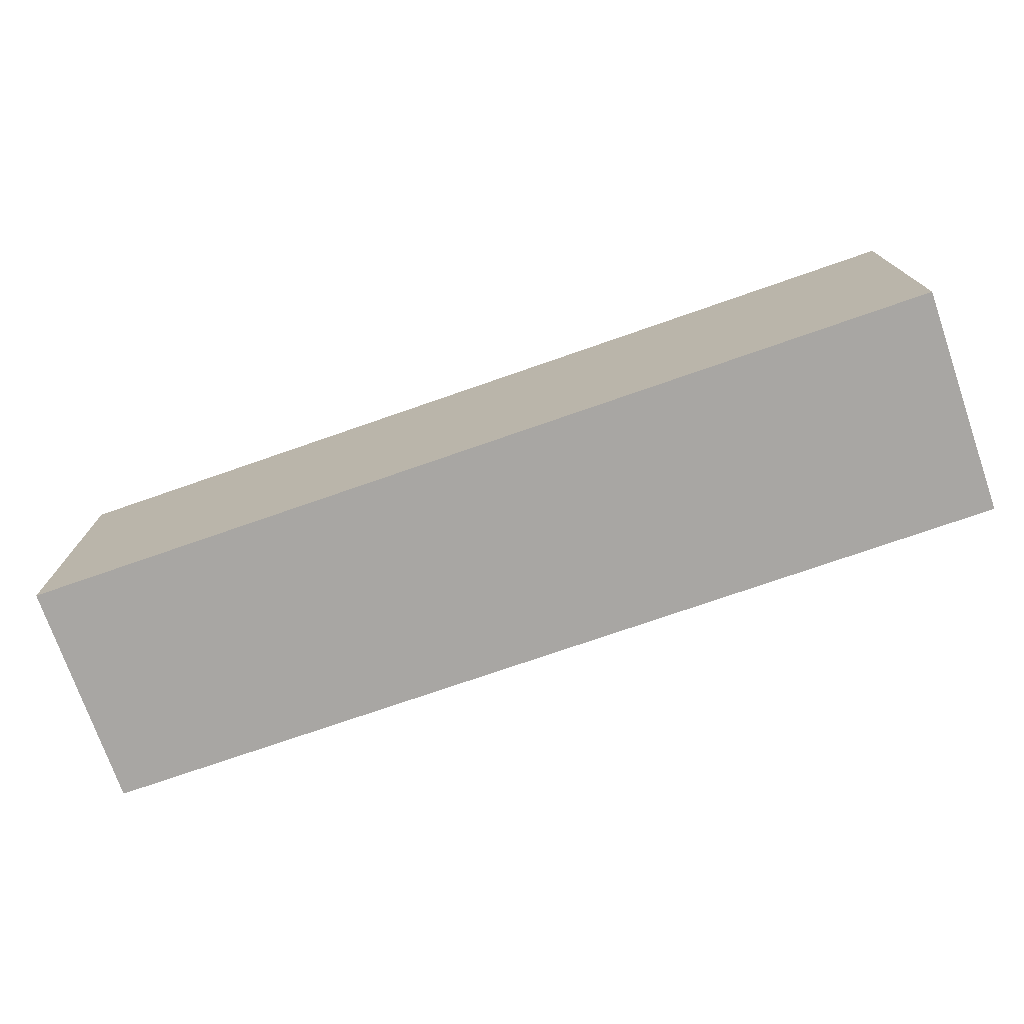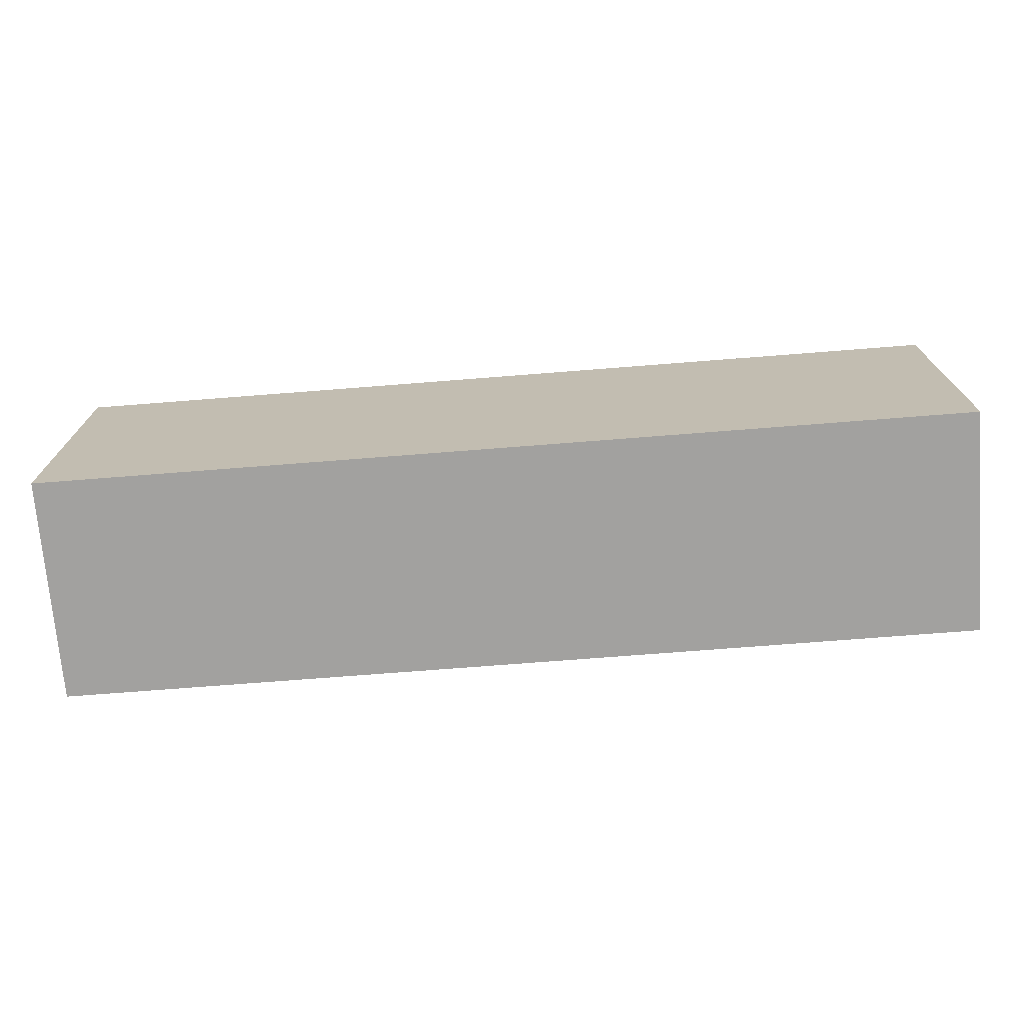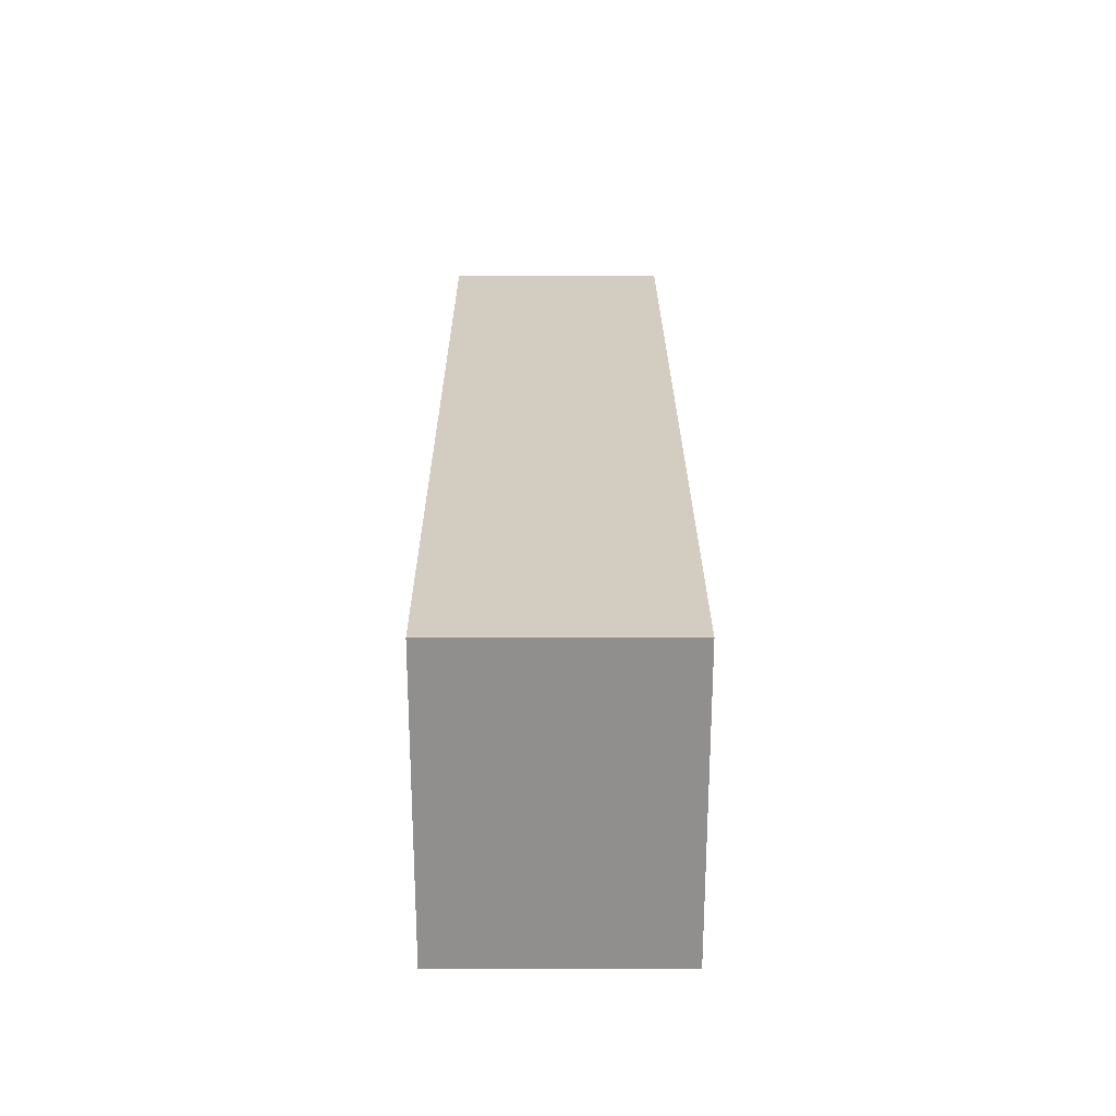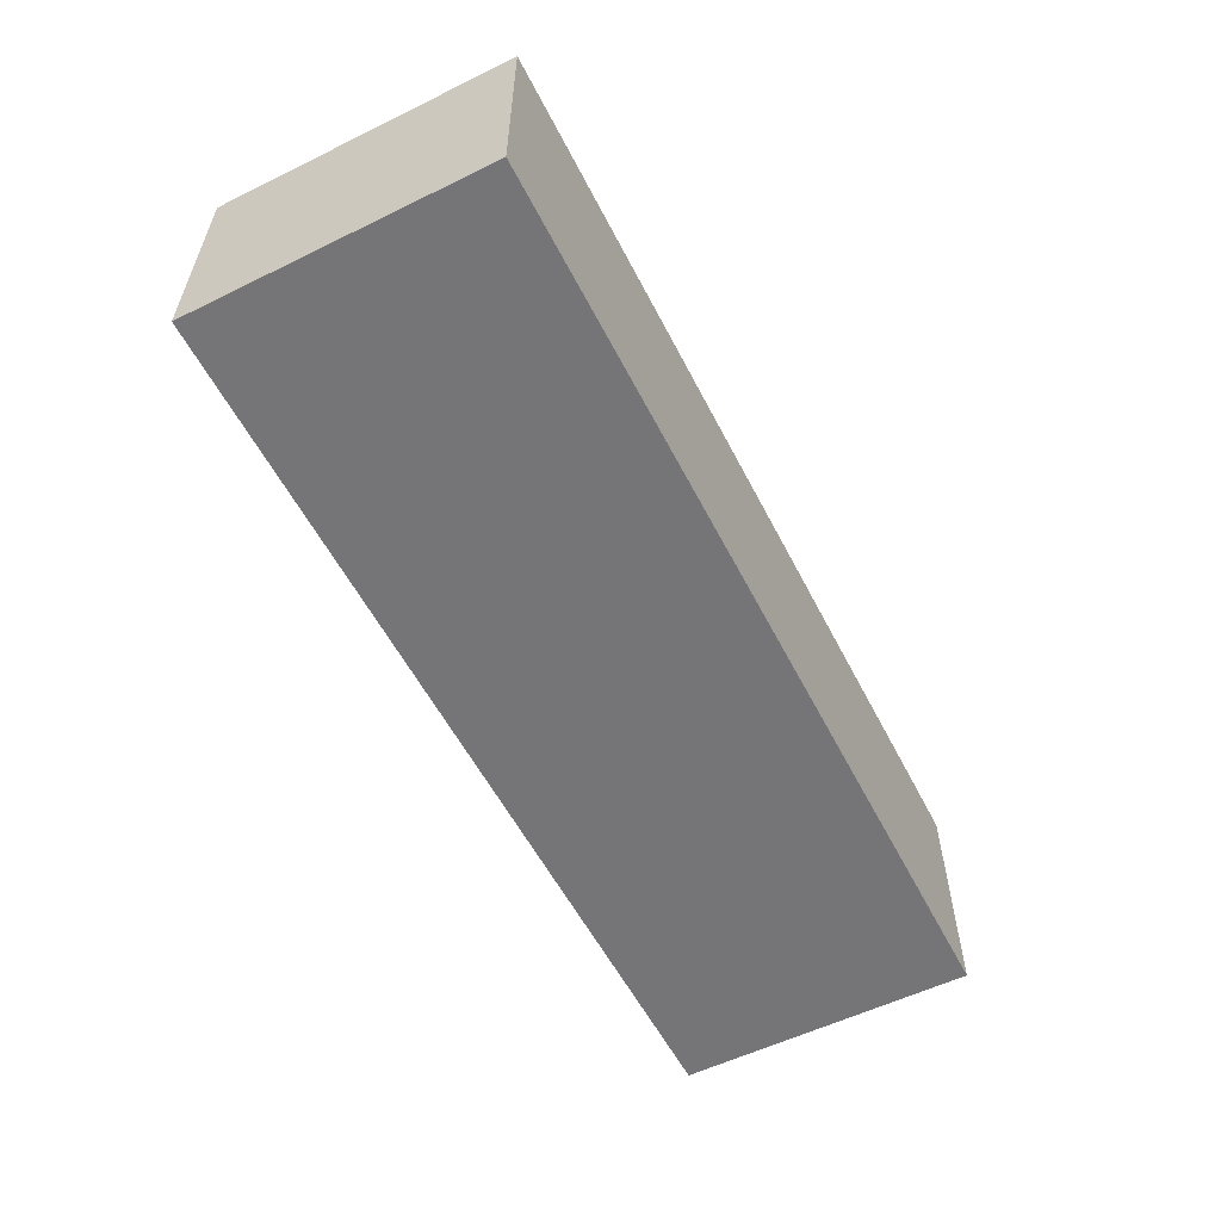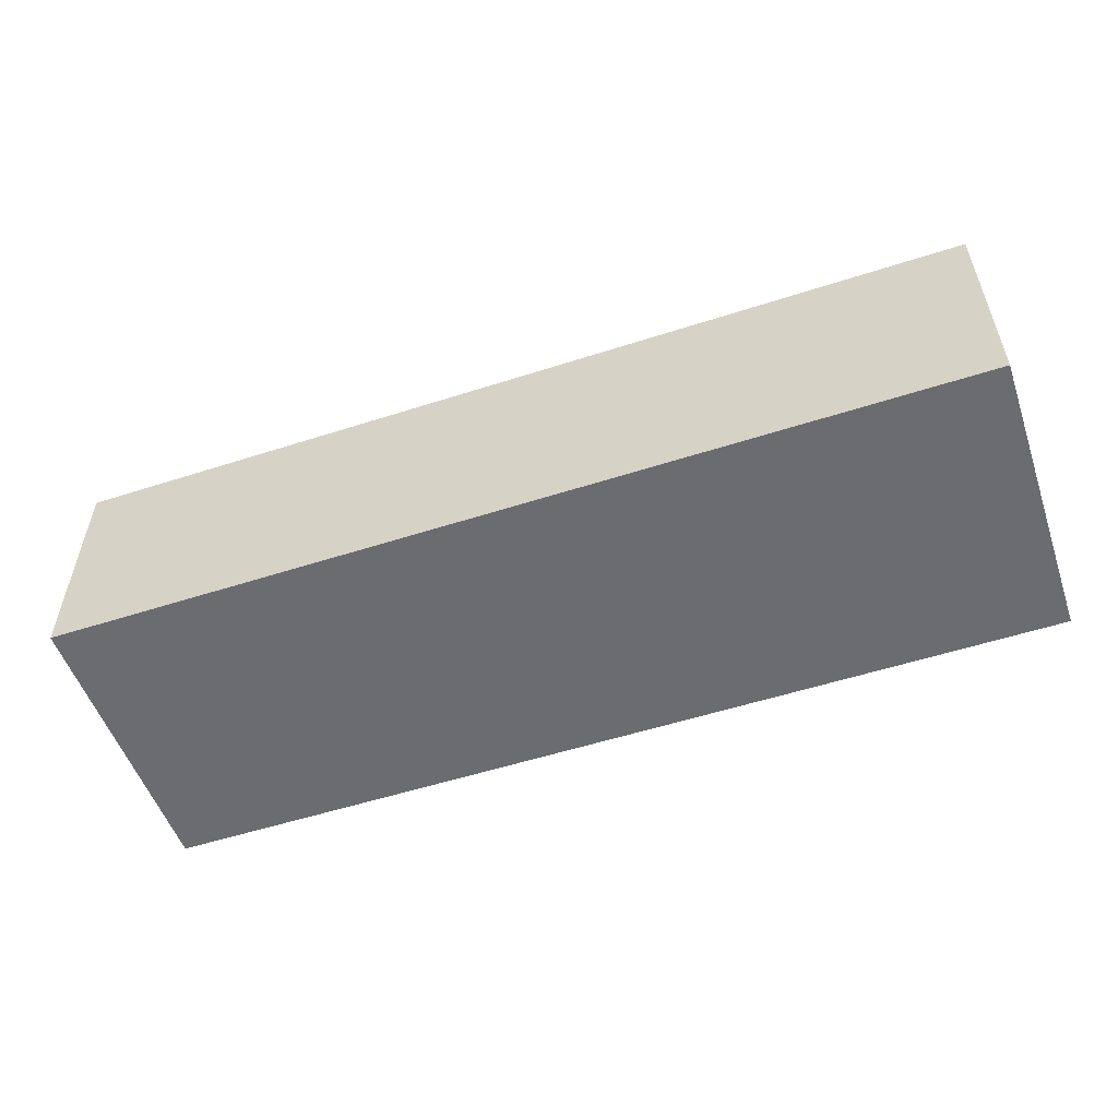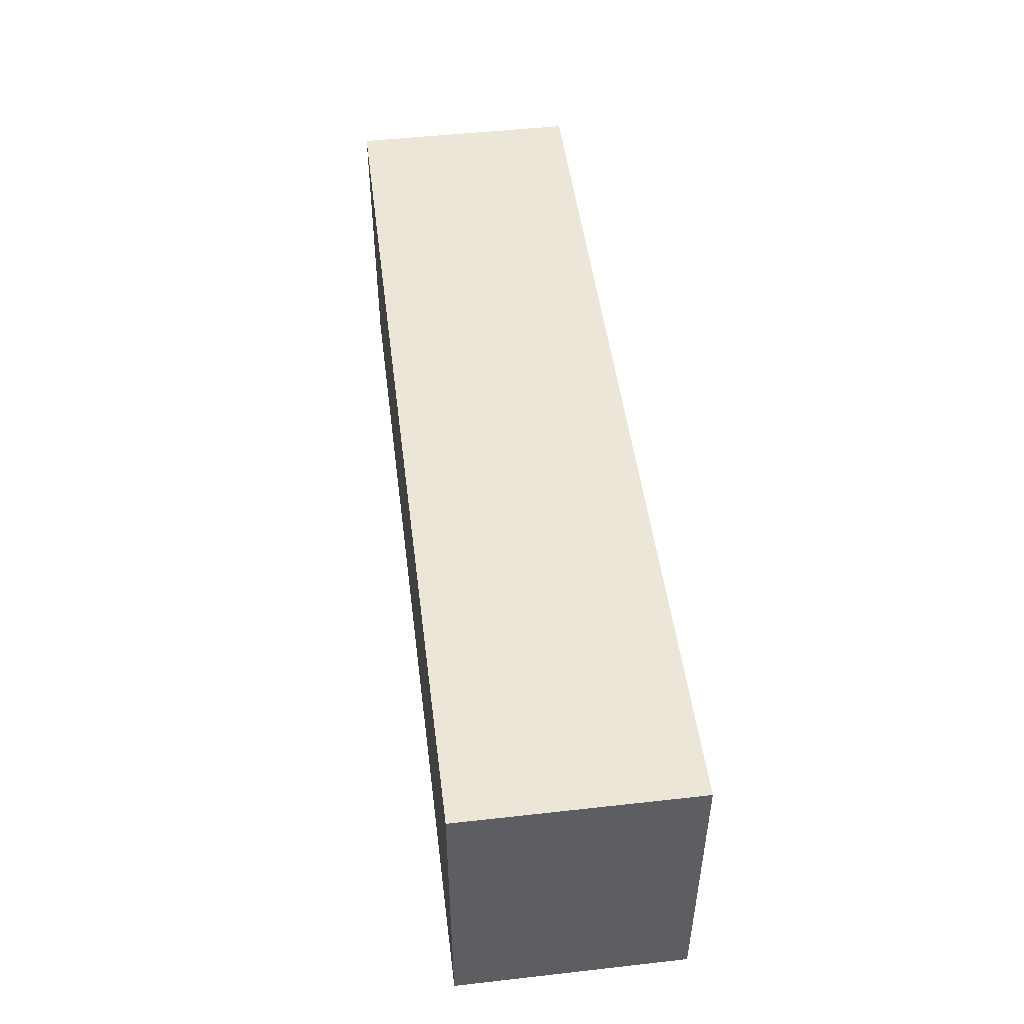
<metadata>
{"format":"obj","ext":"obj","renderer":"f3d","projection":"perspective","resolution":1024,"background":"white","views":[{"elev":-74.3,"azim":-160.8,"up":"+Y"},{"elev":-72.2,"azim":-175.5,"up":"+Y"},{"elev":24.7,"azim":-90.2,"up":"+Y"},{"elev":-56.6,"azim":-63.0,"up":"+Z"},{"elev":-53.7,"azim":19.0,"up":"+Z"},{"elev":49.1,"azim":-97.1,"up":"+Y"}]}
</metadata>
<code>
v -55.55 49.12 -10
v 25.38 43.82 -10
v 201.4 -10 -10
v -51 103.8 0
v 162 51.55 -10
v 32.58 150 120
v 92.66 58.15 -10
v -28.06 -10 -10
v 222.7 0 48.83
v -120 71.42 -10
v 369.1 160 35.43
v 57.71 150 0
v 13.95 160 -10
v -120 105.6 36.2
v 222.2 75.8 0
v 46.28 -10 120
v 308.2 160 56.81
v -55.52 0 120
v 400 94.73 0
v 169 150 0
v 172.6 160 -10
v 25.83 0 120
v 262.9 0 0
v 373.2 160 86.52
v -110 0 120
v 133.2 -10 120
v -110 150 0
v 239.7 150 120
v 99.79 150 120
v 345.1 -10 120
v -120 33.06 59.92
v 96 0 0
v -44.37 46.93 0
v 400 0 120
v 400 150 120
v -81.41 155 120
v 318.9 150 120
v 89.09 160 -10
v 191.3 160 120
v -120 -10 54.63
v 14.6 160 120
v 205.3 91.3 -10
v 400 0 0
v 51.04 -10 -10
v -26.67 160 58.35
v 349.1 0 37.31
v 410 160 120
v 270.6 160 -10
v 367 110.9 -10
v -120 -10 120
v 220.1 150 53.98
v 410 -10 120
v -57.94 160 120
v -120 160 120
v -74.68 108.5 -10
v 130 105.9 -10
v 410 102.1 51.66
v 104.2 160 120
v 410 -10 -10
v -110 66.88 64.28
v 66.36 150 59.42
v 289 0 68.69
v -16.38 104.4 -10
v 98.79 -10 49.51
v 6.703 150 57.97
v 279 -10 120
v 218.8 -10 120
v 131.9 150 57.67
v -120 -10 -10
v 114 160 42.18
v 259.5 150 0
v 410 160 -10
v 335.8 -10 -10
v -120 160 -10
v 410 75.32 -10
v 252.4 -10 59.76
v 400 150 0
v -8.411 -10 58.88
v 325.1 74.03 0
v 129.4 -10 -10
v 410 66.98 120
v 341.1 160 120
v 369.1 -5.007 120
v 400 150 68.56
v -33.96 150 120
v 280 -10 -10
v 55.11 105.7 -10
v -57.91 160 -10
v 410 45.2 58.77
v -29.97 -10 120
v -120 65.7 120
v 267.7 160 120
v 323.3 51.87 -10
v 223.5 0 120
v 306.8 -10 55.86
v -120 78.79 76.95
v 218.7 160 61.45
v 400 64.03 53.42
v -110 150 120
v 323.5 0 0
v -120 112 92.76
v 66.23 0 59.39
v 48.71 160 41.97
v 129.2 0 120
v 410 160 56.08
v 187.5 0 0
v 316.2 0 120
v 126.5 77.05 0
v -19.54 150 0
v 26.38 85.83 0
v 361.8 150 67.01
v 160.3 160 67.02
v -58.53 150 47.15
v -110 0 0
v 373.6 -10 -10
v 14.43 0 0
v -19.07 0 60.51
v -74.4 -10 24.69
v 377.3 -10 19.8
v -110 84.76 0
v 400 73.57 120
v 289 150 60.4
v -110 94.2 120
v 354.1 -10 52.14
v 172.8 -10 55.52
v -120 160 66.84
v 331.2 150 0
v 149.3 0 47.5
v 315.5 111 -10
v 349 160 -10
v -76.77 160 45.13
v 410 -10 63.01
v -69.97 -10 76.69
v 400 0 78.02
v -53.59 0 0
v -110 150 58.3
v -110 0 60.56
v 349.7 0 84.8
v 164.1 150 120
v 273.3 69.22 -10
v 372.1 44.88 -10
f 8 1 2
f 63 1 55
f 80 44 7
f 86 3 140
f 125 3 76
f 61 12 68
f 68 29 61
f 88 55 74
f 45 88 131
f 54 101 91
f 5 42 3
f 6 41 85
f 85 65 6
f 39 92 97
f 124 95 73
f 32 128 106
f 15 108 106
f 29 68 139
f 135 117 116
f 35 111 84
f 25 123 91
f 124 119 132
f 70 103 58
f 122 51 71
f 38 87 13
f 110 108 12
f 42 140 3
f 33 110 4
f 97 112 39
f 134 98 43
f 54 53 126
f 109 4 110
f 52 83 30
f 38 70 21
f 52 89 81
f 47 24 82
f 116 102 32
f 114 33 120
f 105 47 57
f 49 75 141
f 57 81 89
f 20 15 71
f 131 126 53
f 56 21 42
f 96 91 101
f 17 97 92
f 27 4 109
f 123 25 60
f 47 82 35
f 75 89 59
f 121 81 35
f 48 130 129
f 41 58 103
f 40 31 69
f 27 120 4
f 130 49 129
f 7 87 56
f 138 134 46
f 106 23 15
f 94 104 67
f 9 106 128
f 28 39 139
f 18 90 22
f 15 23 79
f 103 13 45
f 26 104 16
f 54 36 53
f 124 30 95
f 69 10 1
f 1 63 2
f 139 58 29
f 26 67 104
f 83 107 30
f 69 1 8
f 60 136 123
f 112 21 70
f 98 121 84
f 55 88 63
f 27 109 113
f 65 12 61
f 19 79 43
f 77 111 127
f 75 59 141
f 59 119 115
f 92 82 17
f 56 5 7
f 103 45 41
f 50 133 90
f 5 56 42
f 9 62 23
f 28 122 37
f 140 93 86
f 58 39 112
f 135 33 114
f 40 118 133
f 109 12 65
f 44 80 64
f 52 81 34
f 48 42 21
f 102 128 32
f 3 80 5
f 82 24 17
f 50 91 31
f 14 10 31
f 13 63 88
f 28 139 51
f 135 116 33
f 53 85 41
f 95 66 76
f 118 8 78
f 11 130 17
f 110 33 116
f 27 136 120
f 71 127 122
f 76 67 125
f 69 31 10
f 34 121 134
f 139 68 51
f 115 119 73
f 17 48 97
f 20 51 68
f 30 107 66
f 99 123 136
f 115 73 141
f 91 123 54
f 8 2 44
f 38 21 56
f 111 37 122
f 129 49 93
f 41 6 58
f 141 93 49
f 75 72 57
f 9 94 62
f 43 46 134
f 108 110 32
f 90 18 50
f 36 99 85
f 66 94 67
f 84 111 77
f 100 43 79
f 59 132 119
f 96 14 31
f 47 35 81
f 96 31 91
f 105 72 11
f 74 55 10
f 48 17 130
f 12 109 110
f 37 92 28
f 87 2 63
f 104 94 128
f 10 55 1
f 38 56 87
f 50 40 133
f 129 140 48
f 20 68 12
f 67 76 66
f 69 8 118
f 79 19 127
f 69 118 40
f 15 79 71
f 53 41 45
f 136 60 120
f 93 141 73
f 107 62 94
f 125 64 80
f 81 57 47
f 25 50 18
f 121 34 81
f 100 79 23
f 66 95 30
f 2 7 44
f 74 14 126
f 11 17 24
f 54 99 36
f 64 125 26
f 73 86 93
f 58 139 39
f 51 122 28
f 112 70 58
f 42 48 140
f 86 76 3
f 88 45 13
f 122 127 111
f 63 13 87
f 132 59 89
f 102 104 128
f 100 46 43
f 96 101 14
f 20 71 51
f 87 7 2
f 117 135 137
f 35 84 121
f 95 76 86
f 52 34 83
f 52 30 132
f 117 137 18
f 19 43 98
f 126 131 74
f 37 35 82
f 22 104 102
f 8 44 78
f 35 37 111
f 65 61 6
f 36 85 53
f 88 74 131
f 18 22 117
f 114 137 135
f 102 117 22
f 116 32 110
f 119 124 73
f 16 22 90
f 94 66 107
f 78 133 118
f 99 54 123
f 127 71 79
f 57 89 75
f 20 12 108
f 15 20 108
f 85 99 113
f 83 34 107
f 106 108 32
f 29 6 61
f 105 57 72
f 137 60 25
f 77 19 84
f 62 107 138
f 65 113 109
f 136 113 99
f 116 117 102
f 25 18 137
f 137 114 60
f 103 70 38
f 65 85 113
f 86 73 95
f 16 78 64
f 54 126 101
f 77 127 19
f 106 9 23
f 115 141 59
f 75 49 72
f 130 72 49
f 22 16 104
f 131 53 45
f 40 50 31
f 16 90 78
f 50 25 91
f 44 64 78
f 9 128 94
f 52 132 89
f 133 78 90
f 112 97 21
f 98 134 121
f 124 132 30
f 29 58 6
f 107 34 138
f 39 28 92
f 92 37 82
f 4 120 33
f 27 113 136
f 26 16 64
f 120 60 114
f 98 84 19
f 80 3 125
f 38 13 103
f 130 11 72
f 126 14 101
f 93 140 129
f 21 97 48
f 46 100 62
f 134 138 34
f 26 125 67
f 11 24 105
f 138 46 62
f 100 23 62
f 74 10 14
f 47 105 24
f 80 7 5

</code>
